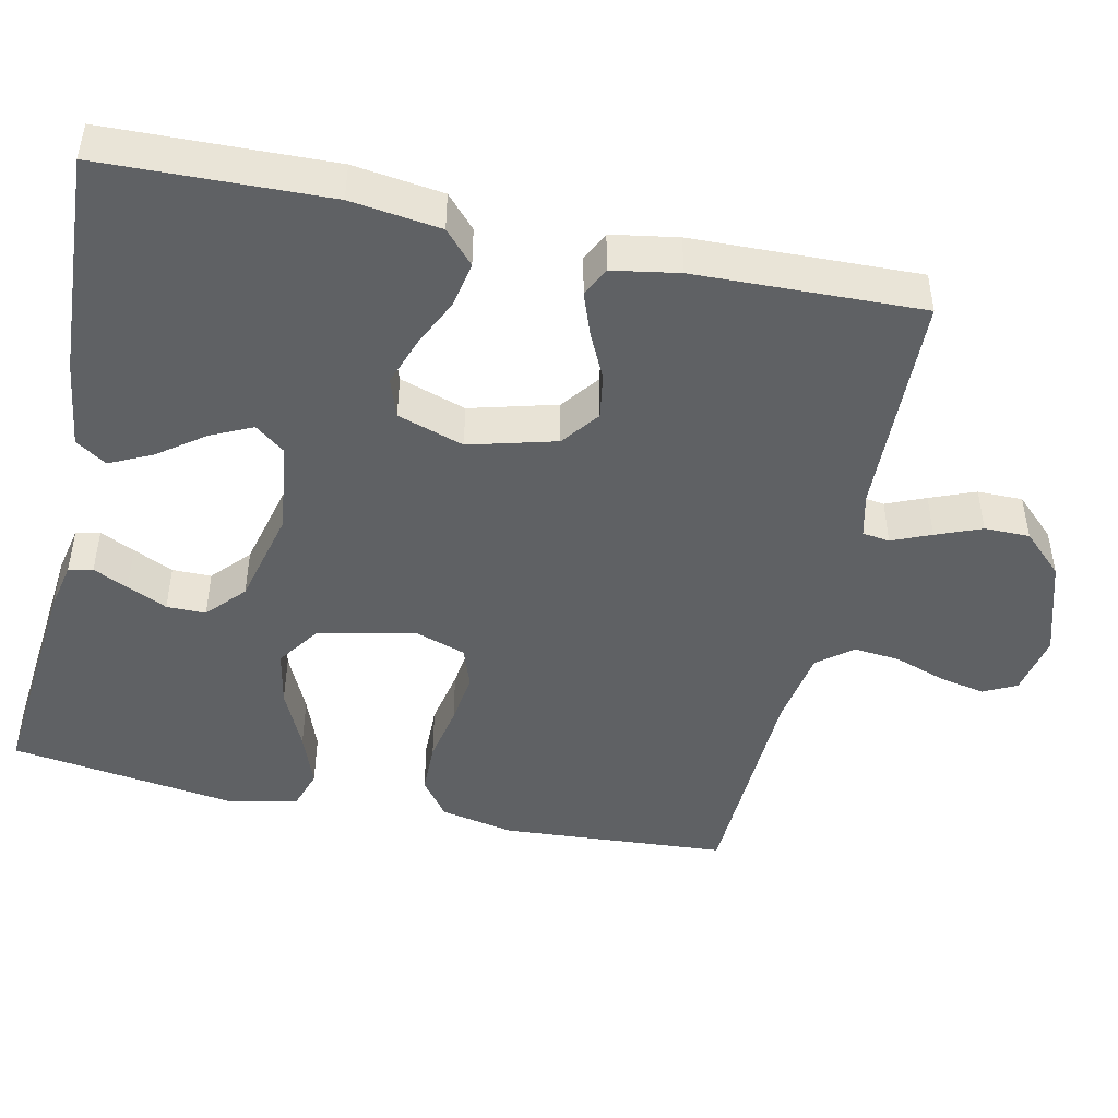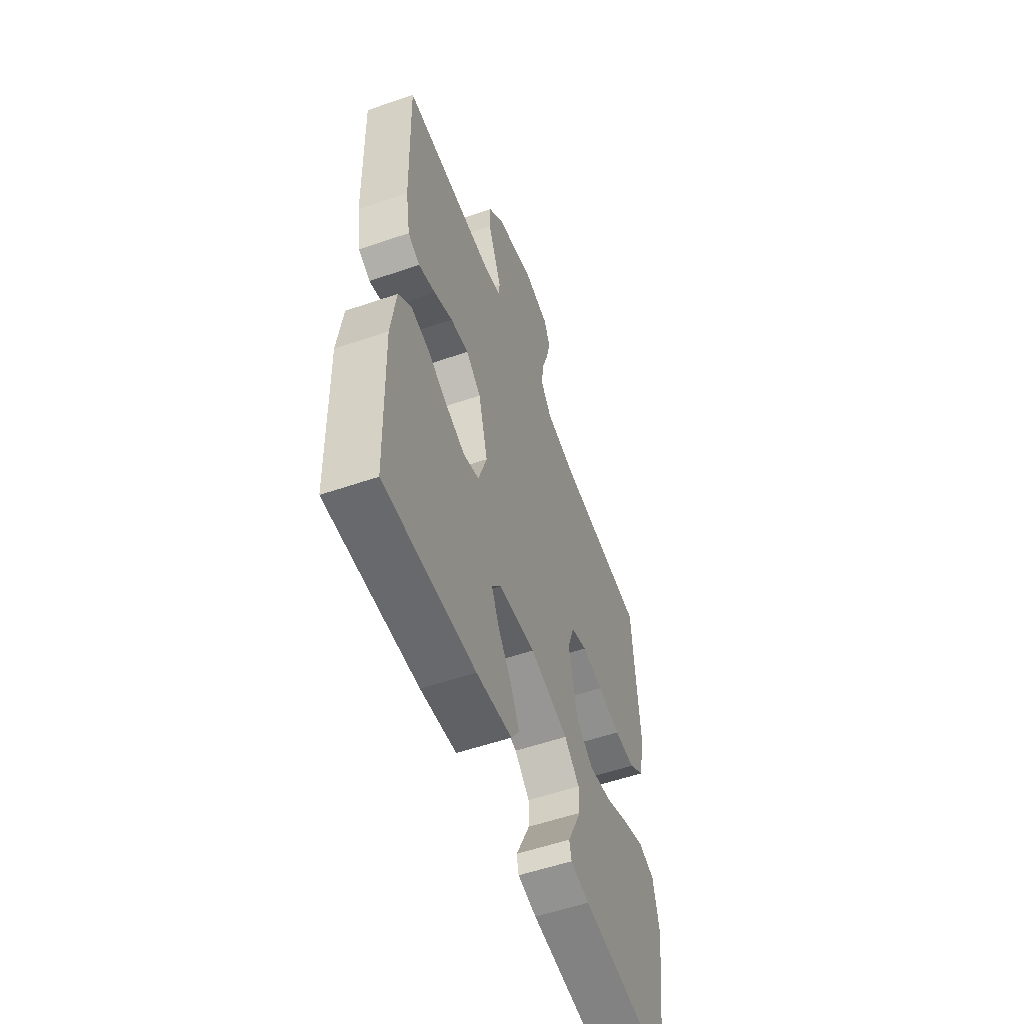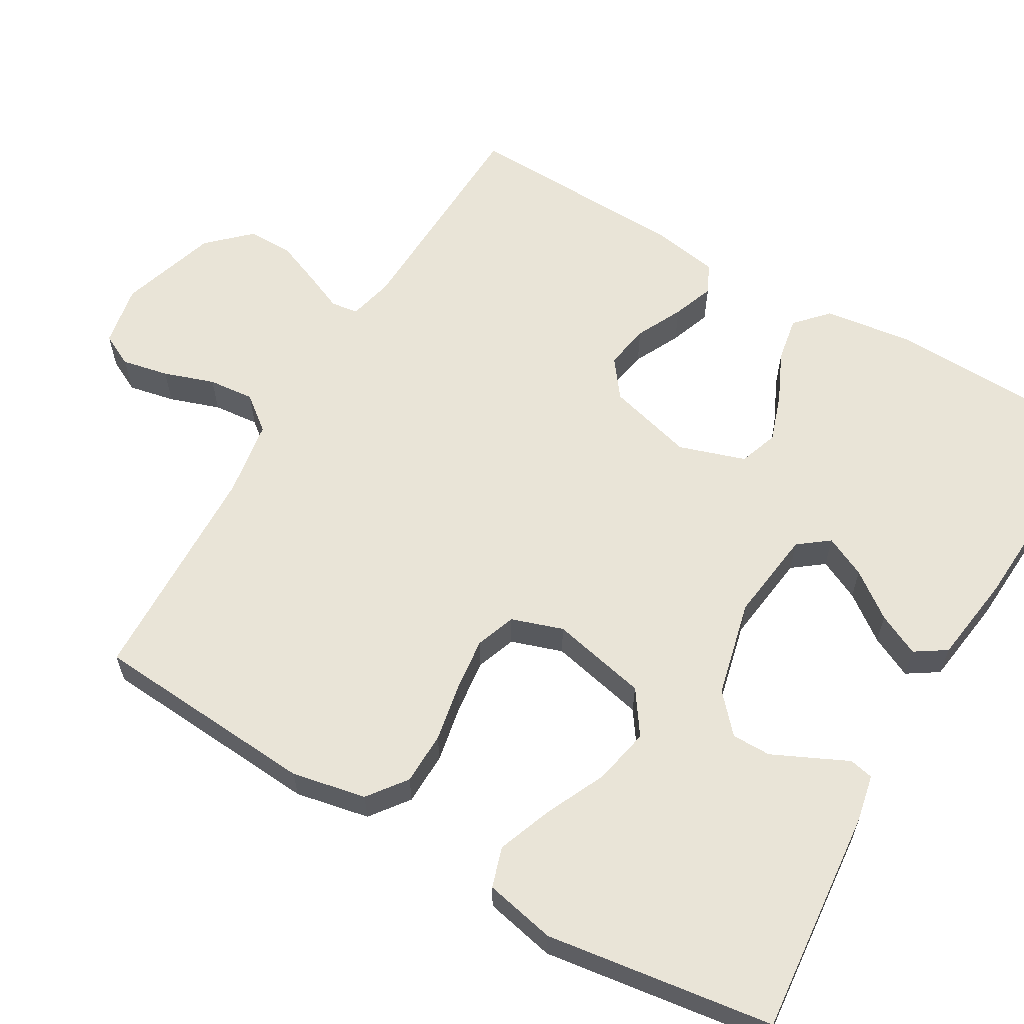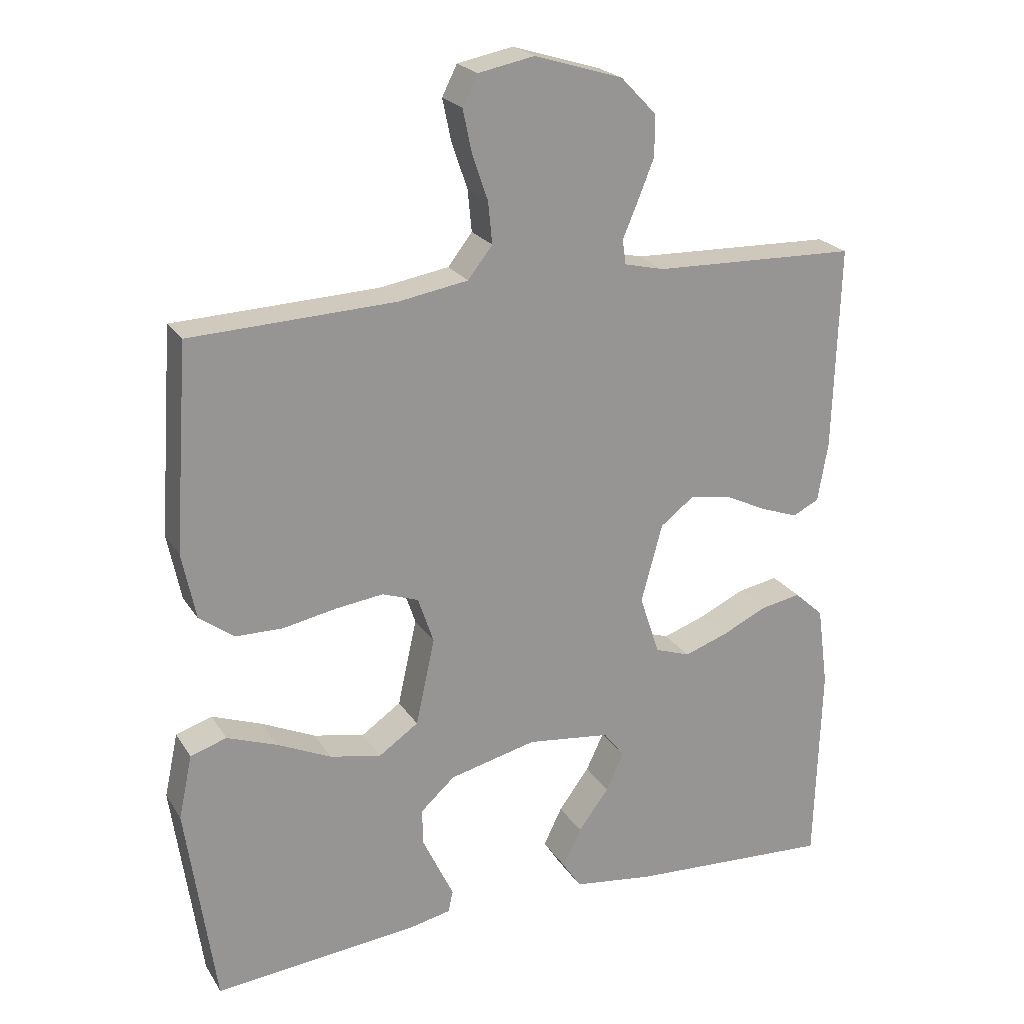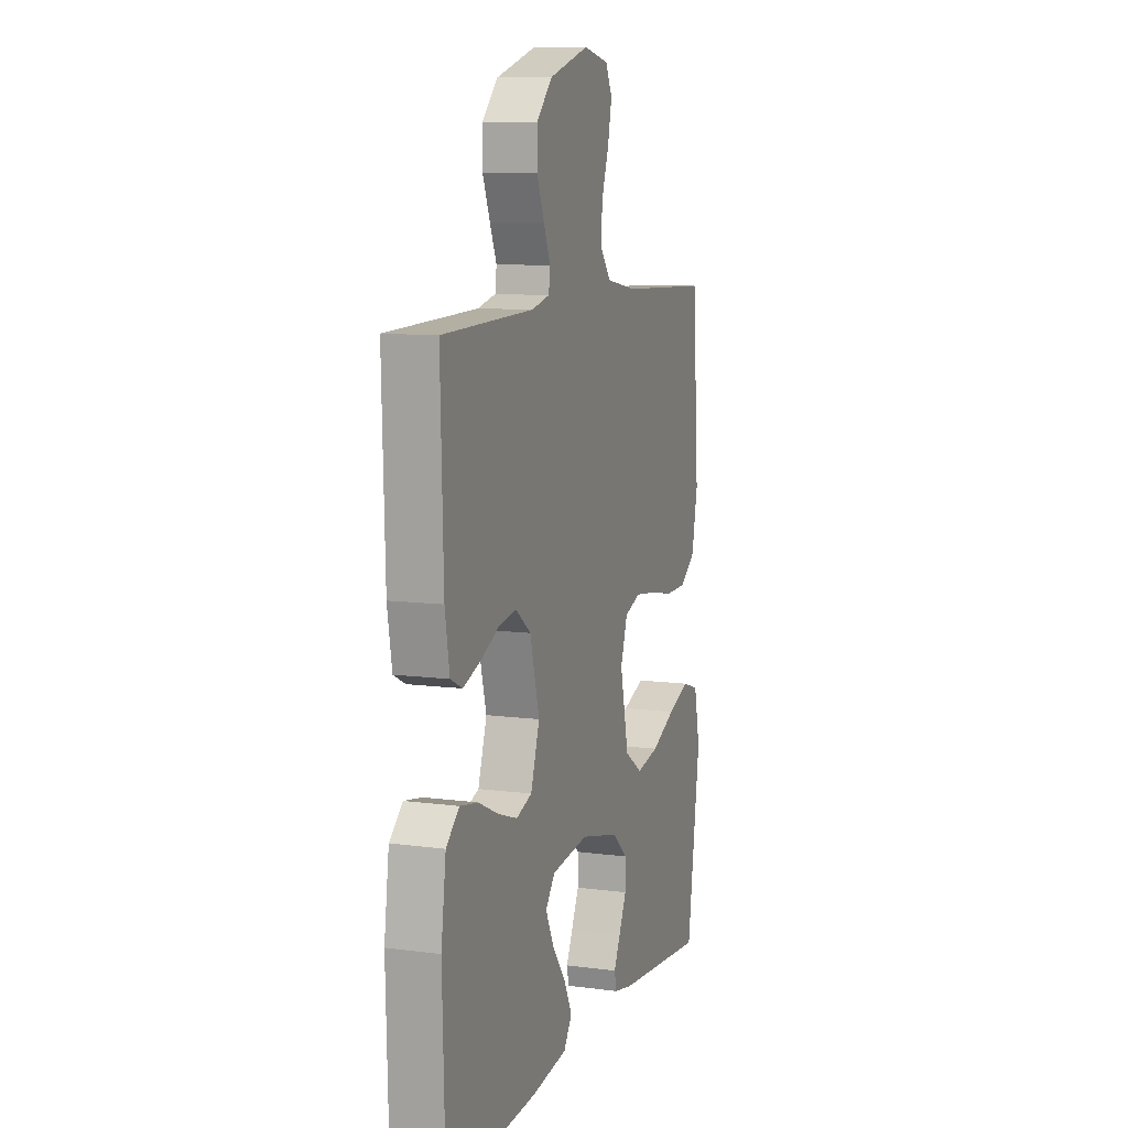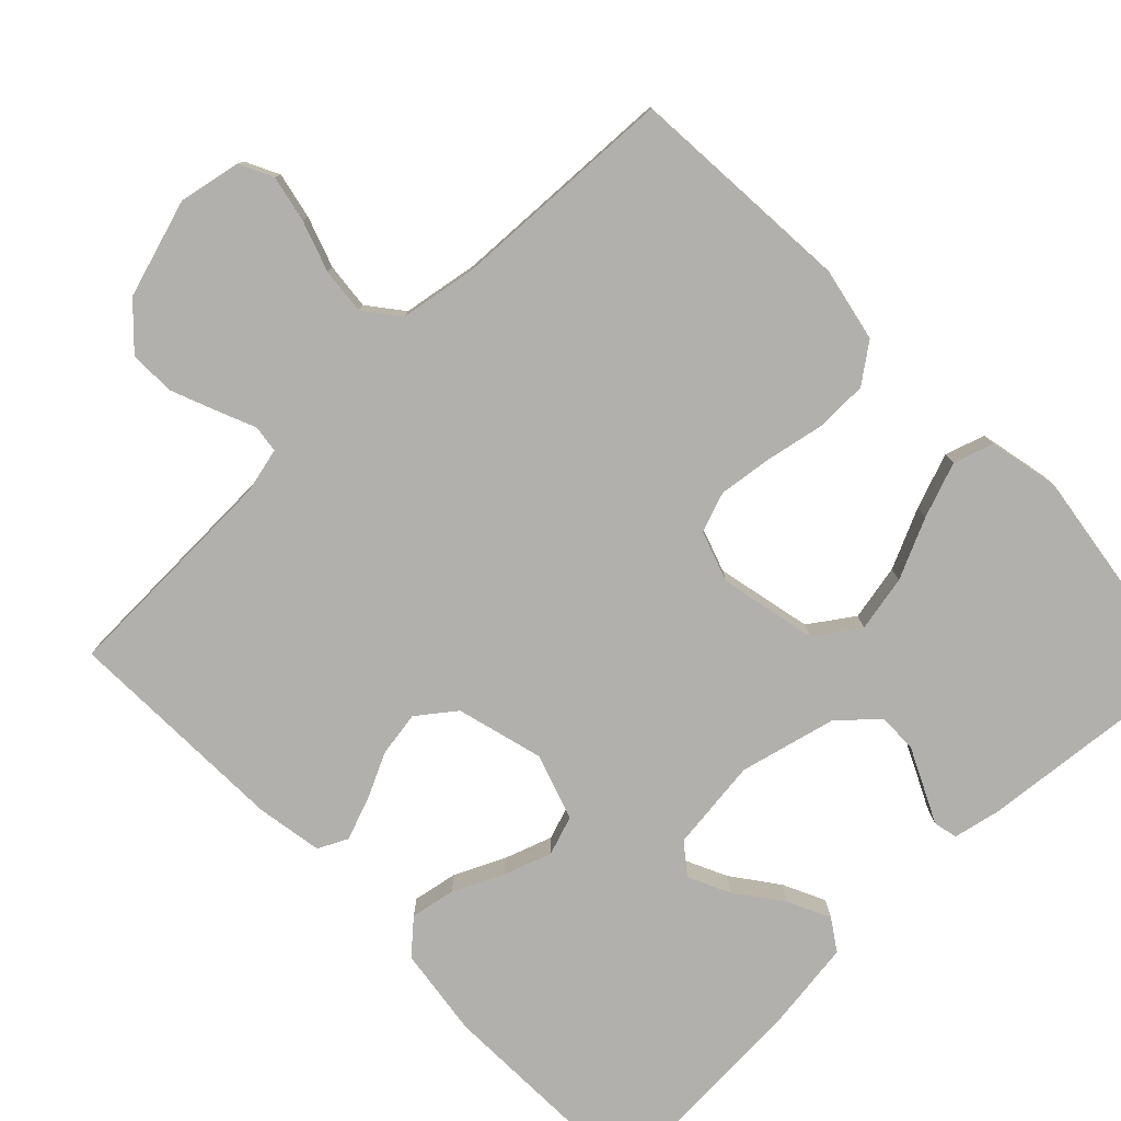
<metadata>
{"format":"obj","ext":"obj","renderer":"f3d","projection":"perspective","resolution":1024,"background":"white","views":[{"elev":-46.6,"azim":-102.3,"up":"+Y"},{"elev":-55.7,"azim":-70.1,"up":"+Z"},{"elev":60.8,"azim":120.5,"up":"+Y"},{"elev":22.5,"azim":155.8,"up":"+Z"},{"elev":9.6,"azim":-70.9,"up":"+Z"},{"elev":-78.8,"azim":44.0,"up":"+Y"}]}
</metadata>
<code>
v -0.5 0.07 0.5
v -0.2 0.07 0.509
v -0.141 0.07 0.523
v -0.136 0.07 0.559
v -0.158 0.07 0.611
v -0.182 0.07 0.671
v -0.182 0.07 0.731
v -0.13 0.07 0.785
v 0 0.07 0.825
v 0.082 0.07 0.809
v 0.104 0.07 0.765
v 0.091 0.07 0.703
v 0.068 0.07 0.636
v 0.062 0.07 0.575
v 0.098 0.07 0.529
v 0.2 0.07 0.512
v 0.5 0.07 0.5
v 0.521 0.07 0.2
v 0.501 0.07 0.102
v 0.45 0.07 0.064
v 0.38 0.07 0.063
v 0.303 0.07 0.078
v 0.232 0.07 0.087
v 0.179 0.07 0.068
v 0.156 0.07 0
v 0.184 0.07 -0.128
v 0.242 0.07 -0.168
v 0.317 0.07 -0.153
v 0.397 0.07 -0.116
v 0.47 0.07 -0.089
v 0.523 0.07 -0.106
v 0.543 0.07 -0.2
v 0.5 0.07 -0.5
v 0.2 0.07 -0.471
v 0.138 0.07 -0.458
v 0.131 0.07 -0.426
v 0.153 0.07 -0.38
v 0.178 0.07 -0.327
v 0.178 0.07 -0.275
v 0.128 0.07 -0.23
v 0 0.07 -0.199
v -0.122 0.07 -0.214
v -0.153 0.07 -0.254
v -0.127 0.07 -0.309
v -0.082 0.07 -0.37
v -0.055 0.07 -0.426
v -0.082 0.07 -0.467
v -0.2 0.07 -0.483
v -0.5 0.07 -0.5
v -0.509 0.07 -0.2
v -0.493 0.07 -0.081
v -0.45 0.07 -0.042
v -0.39 0.07 -0.053
v -0.324 0.07 -0.084
v -0.26 0.07 -0.106
v -0.208 0.07 -0.088
v -0.179 0.07 0
v -0.21 0.07 0.115
v -0.26 0.07 0.153
v -0.32 0.07 0.143
v -0.382 0.07 0.113
v -0.437 0.07 0.093
v -0.476 0.07 0.112
v -0.491 0.07 0.2
v -0.5 0 0.5
v -0.2 0 0.509
v -0.141 0 0.523
v -0.136 0 0.559
v -0.158 0 0.611
v -0.182 0 0.671
v -0.182 0 0.731
v -0.13 0 0.785
v 0 0 0.825
v 0.082 0 0.809
v 0.104 0 0.765
v 0.091 0 0.703
v 0.068 0 0.636
v 0.062 0 0.575
v 0.098 0 0.529
v 0.2 0 0.512
v 0.5 0 0.5
v 0.521 0 0.2
v 0.501 0 0.102
v 0.45 0 0.064
v 0.38 0 0.063
v 0.303 0 0.078
v 0.232 0 0.087
v 0.179 0 0.068
v 0.156 0 0
v 0.184 0 -0.128
v 0.242 0 -0.168
v 0.317 0 -0.153
v 0.397 0 -0.116
v 0.47 0 -0.089
v 0.523 0 -0.106
v 0.543 0 -0.2
v 0.5 0 -0.5
v 0.2 0 -0.471
v 0.138 0 -0.458
v 0.131 0 -0.426
v 0.153 0 -0.38
v 0.178 0 -0.327
v 0.178 0 -0.275
v 0.128 0 -0.23
v 0 0 -0.199
v -0.122 0 -0.214
v -0.153 0 -0.254
v -0.127 0 -0.309
v -0.082 0 -0.37
v -0.055 0 -0.426
v -0.082 0 -0.467
v -0.2 0 -0.483
v -0.5 0 -0.5
v -0.509 0 -0.2
v -0.493 0 -0.081
v -0.45 0 -0.042
v -0.39 0 -0.053
v -0.324 0 -0.084
v -0.26 0 -0.106
v -0.208 0 -0.088
v -0.179 0 0
v -0.21 0 0.115
v -0.26 0 0.153
v -0.32 0 0.143
v -0.382 0 0.113
v -0.437 0 0.093
v -0.476 0 0.112
v -0.491 0 0.2
f 64 1 2
f 63 64 2
f 62 63 2
f 61 62 2
f 60 61 2
f 59 60 2 3
f 58 59 3
f 57 58 3
f 52 53 54
f 51 52 54
f 50 51 54
f 49 50 54
f 48 49 54
f 47 48 54
f 46 47 54
f 45 46 54
f 44 45 54
f 43 44 54 55
f 42 43 55 56
f 35 36 37
f 34 35 37
f 33 34 37
f 32 33 37
f 31 32 37
f 30 31 37
f 29 30 37
f 28 29 37
f 28 37 38
f 27 28 38 39
f 20 21 22
f 19 20 22
f 18 19 22
f 17 18 22
f 16 17 22
f 15 16 22 23
f 14 15 23 24
f 11 12 13
f 10 11 13
f 9 10 13
f 8 9 13
f 7 8 13
f 6 7 13
f 5 6 13
f 4 5 13
f 4 13 14
f 3 4 14
f 57 3 14
f 14 24 25
f 57 14 25
f 56 57 25
f 42 56 25
f 41 42 25
f 40 41 25 26
f 26 27 39 40
f 66 65 128
f 66 128 127
f 66 127 126
f 66 126 125
f 66 125 124
f 67 66 124 123
f 67 123 122
f 67 122 121
f 118 117 116
f 118 116 115
f 118 115 114
f 118 114 113
f 118 113 112
f 118 112 111
f 118 111 110
f 118 110 109
f 118 109 108
f 119 118 108 107
f 120 119 107 106
f 101 100 99
f 101 99 98
f 101 98 97
f 101 97 96
f 101 96 95
f 101 95 94
f 101 94 93
f 101 93 92
f 102 101 92
f 103 102 92 91
f 86 85 84
f 86 84 83
f 86 83 82
f 86 82 81
f 86 81 80
f 87 86 80 79
f 88 87 79 78
f 77 76 75
f 77 75 74
f 77 74 73
f 77 73 72
f 77 72 71
f 77 71 70
f 77 70 69
f 77 69 68
f 78 77 68
f 78 68 67
f 78 67 121
f 89 88 78
f 89 78 121
f 89 121 120
f 89 120 106
f 89 106 105
f 90 89 105 104
f 104 103 91 90
f 1 65 66 2
f 2 66 67 3
f 3 67 68 4
f 4 68 69 5
f 5 69 70 6
f 6 70 71 7
f 7 71 72 8
f 8 72 73 9
f 9 73 74 10
f 10 74 75 11
f 11 75 76 12
f 12 76 77 13
f 13 77 78 14
f 14 78 79 15
f 15 79 80 16
f 16 80 81 17
f 17 81 82 18
f 18 82 83 19
f 19 83 84 20
f 20 84 85 21
f 21 85 86 22
f 22 86 87 23
f 23 87 88 24
f 24 88 89 25
f 25 89 90 26
f 26 90 91 27
f 27 91 92 28
f 28 92 93 29
f 29 93 94 30
f 30 94 95 31
f 31 95 96 32
f 32 96 97 33
f 33 97 98 34
f 34 98 99 35
f 35 99 100 36
f 36 100 101 37
f 37 101 102 38
f 38 102 103 39
f 39 103 104 40
f 40 104 105 41
f 41 105 106 42
f 42 106 107 43
f 43 107 108 44
f 44 108 109 45
f 45 109 110 46
f 46 110 111 47
f 47 111 112 48
f 48 112 113 49
f 49 113 114 50
f 50 114 115 51
f 51 115 116 52
f 52 116 117 53
f 53 117 118 54
f 54 118 119 55
f 55 119 120 56
f 56 120 121 57
f 57 121 122 58
f 58 122 123 59
f 59 123 124 60
f 60 124 125 61
f 61 125 126 62
f 62 126 127 63
f 63 127 128 64
f 64 128 65 1

</code>
